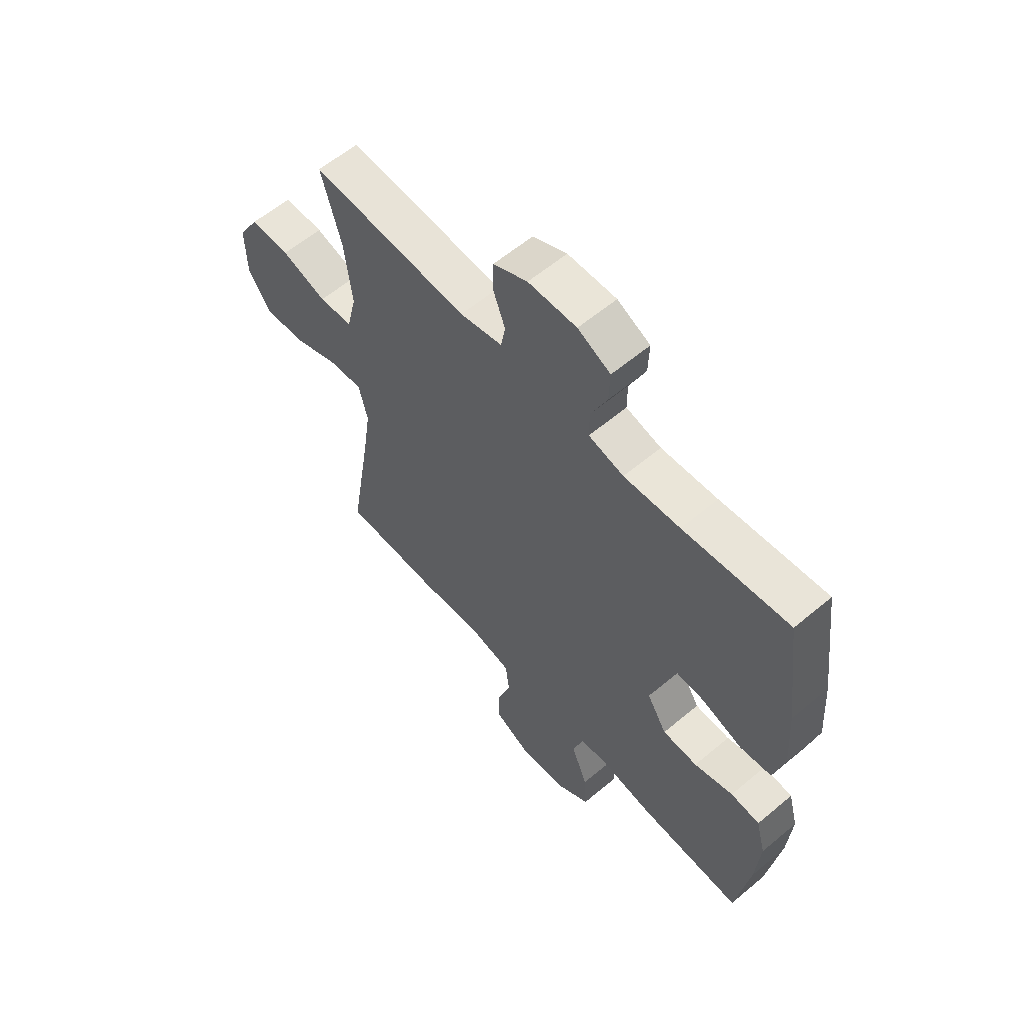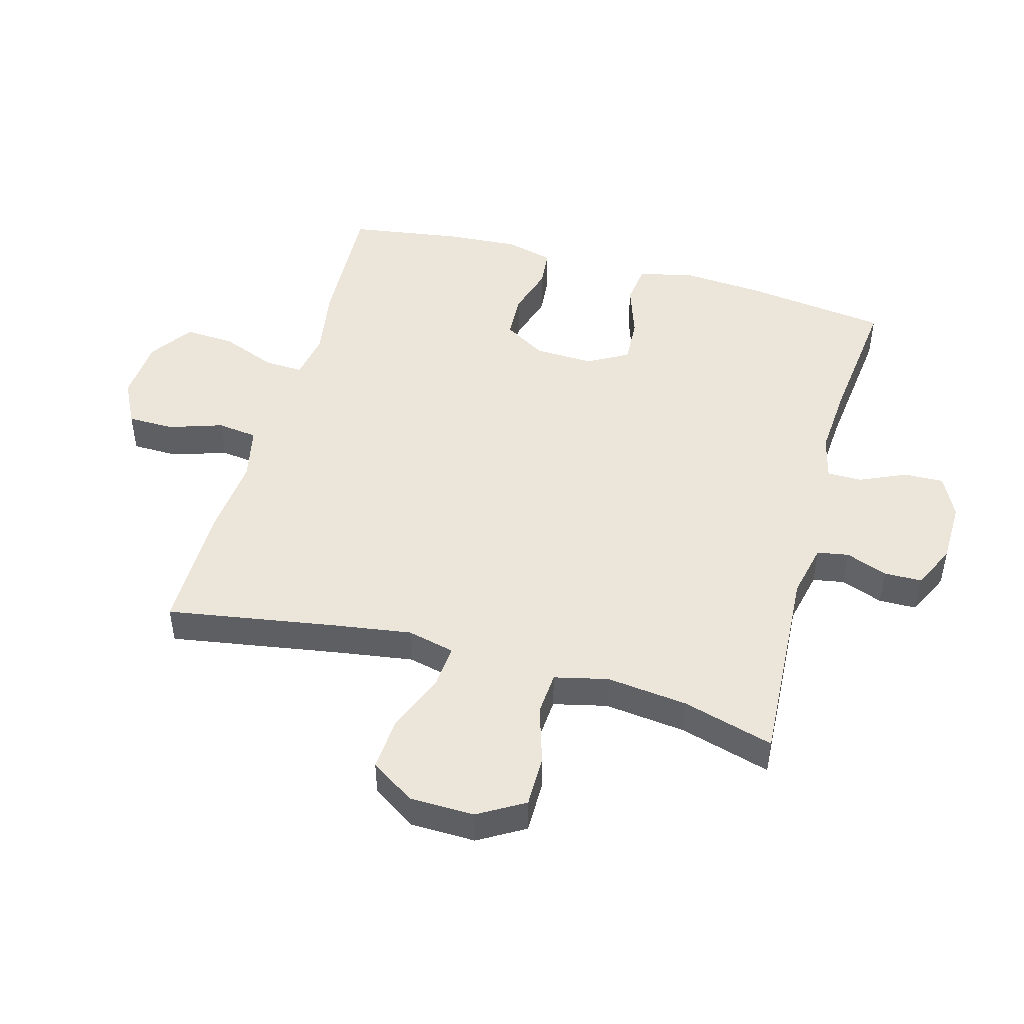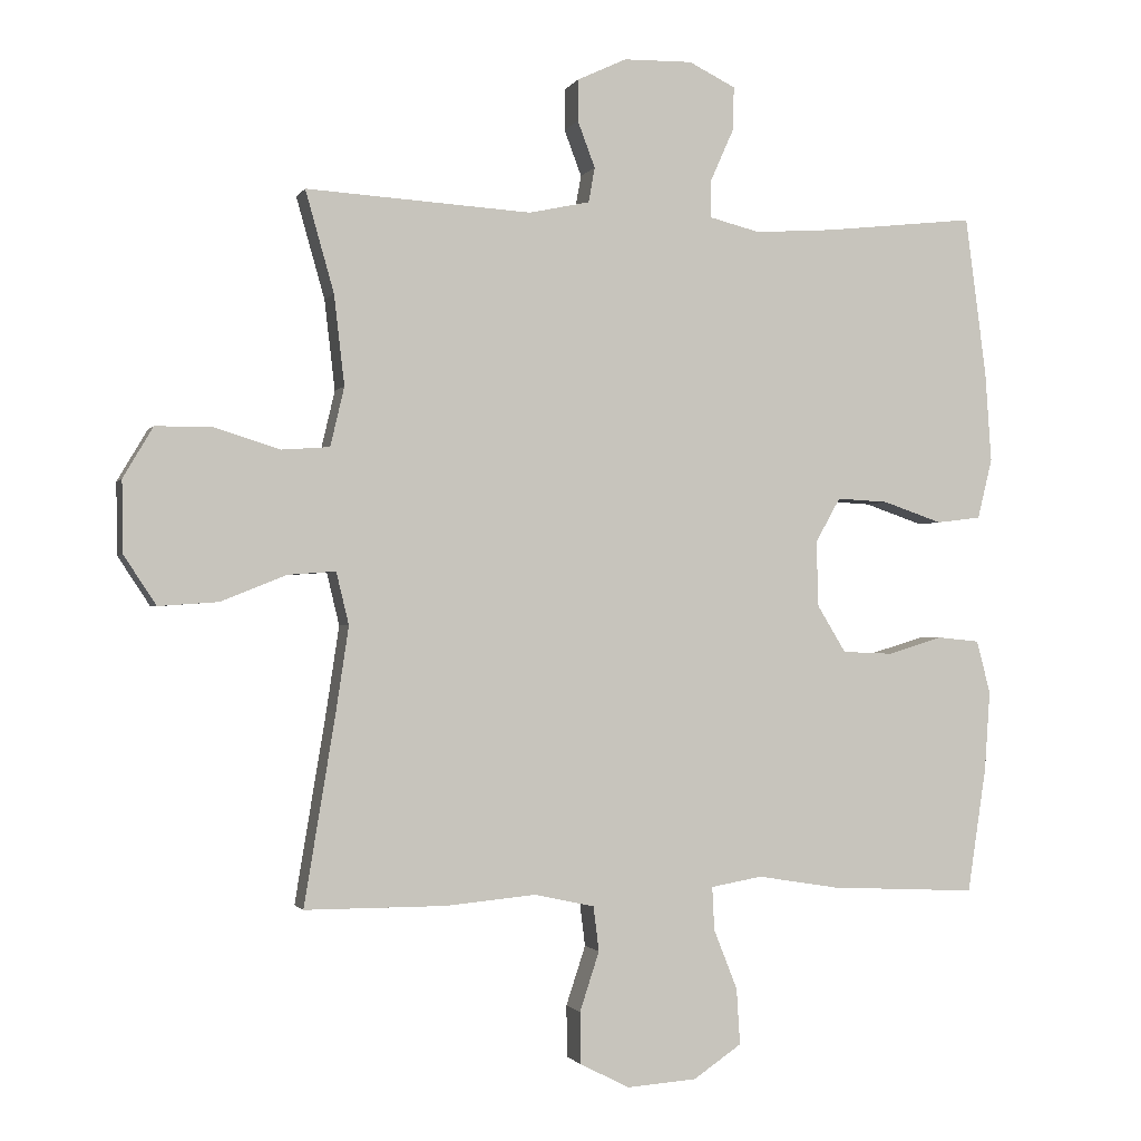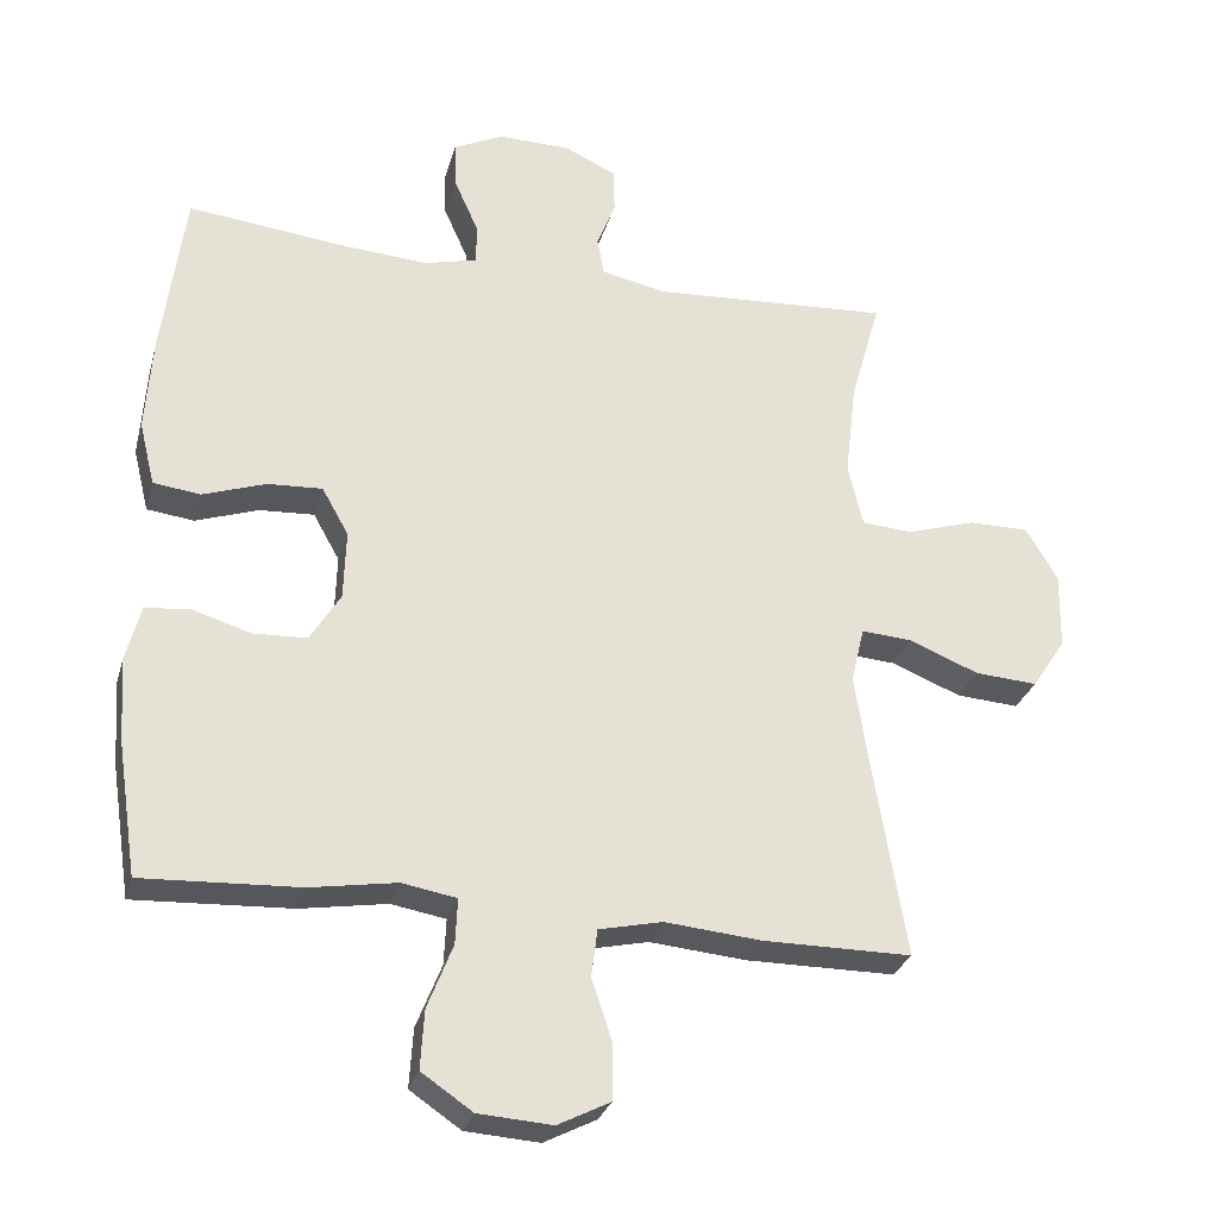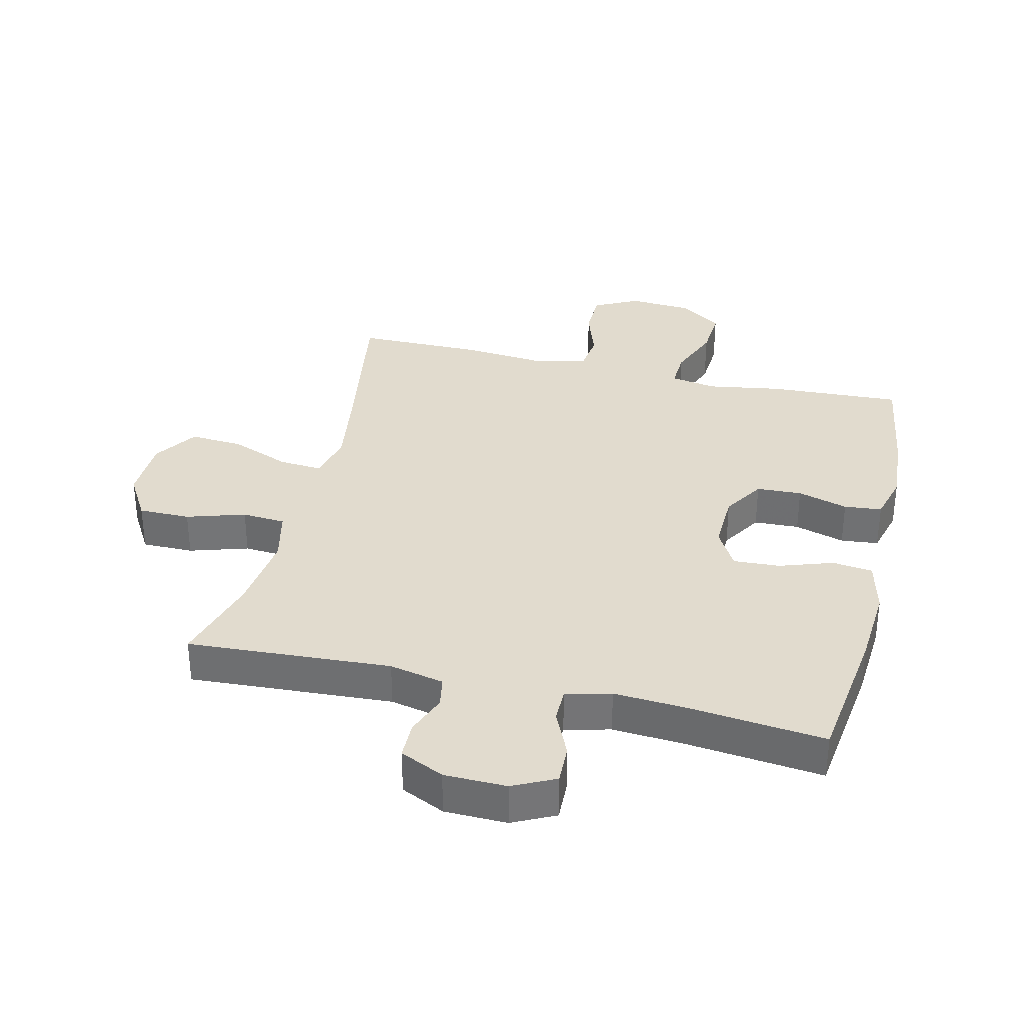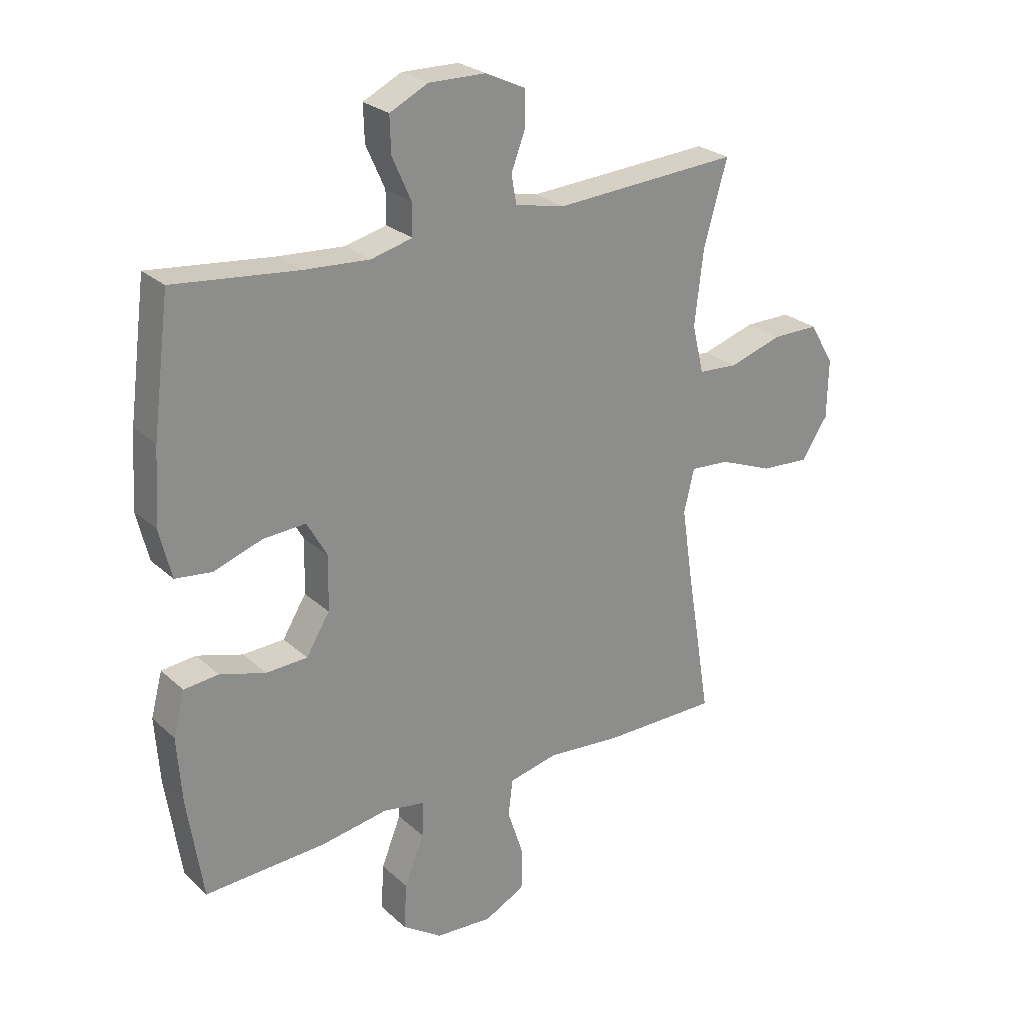
<metadata>
{"format":"obj","ext":"obj","renderer":"f3d","projection":"perspective","resolution":1024,"background":"white","views":[{"elev":59.8,"azim":49.3,"up":"+Z"},{"elev":47.5,"azim":-74.5,"up":"+Y"},{"elev":-1.4,"azim":-16.1,"up":"+Z"},{"elev":-28.6,"azim":165.3,"up":"+Z"},{"elev":33.8,"azim":13.4,"up":"+Y"},{"elev":25.8,"azim":144.4,"up":"+Z"}]}
</metadata>
<code>
v 0.5 0.07 -0.5
v 0.288 0.07 -0.49
v 0.171 0.07 -0.471
v 0.097 0.07 -0.484
v 0.1 0.07 -0.546
v 0.134 0.07 -0.632
v 0.139 0.07 -0.712
v 0.07 0.07 -0.759
v -0.03 0.07 -0.766
v -0.101 0.07 -0.73
v -0.102 0.07 -0.656
v -0.074 0.07 -0.571
v -0.082 0.07 -0.507
v -0.168 0.07 -0.488
v -0.298 0.07 -0.5
v -0.5 0.07 -0.5
v -0.455 0.07 -0.227
v -0.437 0.07 -0.107
v -0.455 0.07 -0.032
v -0.523 0.07 -0.037
v -0.618 0.07 -0.075
v -0.703 0.07 -0.081
v -0.749 0.07 -0.011
v -0.751 0.07 0.092
v -0.708 0.07 0.165
v -0.626 0.07 0.165
v -0.533 0.07 0.136
v -0.464 0.07 0.141
v -0.444 0.07 0.226
v -0.459 0.07 0.355
v -0.5 0.07 0.5
v -0.176 0.07 0.481
v -0.089 0.07 0.5
v -0.08 0.07 0.55
v -0.105 0.07 0.616
v -0.104 0.07 0.676
v -0.034 0.07 0.709
v 0.065 0.07 0.711
v 0.132 0.07 0.678
v 0.13 0.07 0.615
v 0.097 0.07 0.541
v 0.097 0.07 0.486
v 0.169 0.07 0.468
v 0.284 0.07 0.476
v 0.5 0.07 0.5
v 0.53 0.07 0.271
v 0.539 0.07 0.141
v 0.518 0.07 0.055
v 0.454 0.07 0.047
v 0.369 0.07 0.076
v 0.295 0.07 0.08
v 0.259 0.07 0.016
v 0.262 0.07 -0.078
v 0.303 0.07 -0.145
v 0.375 0.07 -0.148
v 0.455 0.07 -0.124
v 0.515 0.07 -0.13
v 0.535 0.07 -0.206
v 0.527 0.07 -0.321
v 0.5 0 -0.5
v 0.288 0 -0.49
v 0.171 0 -0.471
v 0.097 0 -0.484
v 0.1 0 -0.546
v 0.134 0 -0.632
v 0.139 0 -0.712
v 0.07 0 -0.759
v -0.03 0 -0.766
v -0.101 0 -0.73
v -0.102 0 -0.656
v -0.074 0 -0.571
v -0.082 0 -0.507
v -0.168 0 -0.488
v -0.298 0 -0.5
v -0.5 0 -0.5
v -0.455 0 -0.227
v -0.437 0 -0.107
v -0.455 0 -0.032
v -0.523 0 -0.037
v -0.618 0 -0.075
v -0.703 0 -0.081
v -0.749 0 -0.011
v -0.751 0 0.092
v -0.708 0 0.165
v -0.626 0 0.165
v -0.533 0 0.136
v -0.464 0 0.141
v -0.444 0 0.226
v -0.459 0 0.355
v -0.5 0 0.5
v -0.176 0 0.481
v -0.089 0 0.5
v -0.08 0 0.55
v -0.105 0 0.616
v -0.104 0 0.676
v -0.034 0 0.709
v 0.065 0 0.711
v 0.132 0 0.678
v 0.13 0 0.615
v 0.097 0 0.541
v 0.097 0 0.486
v 0.169 0 0.468
v 0.284 0 0.476
v 0.5 0 0.5
v 0.53 0 0.271
v 0.539 0 0.141
v 0.518 0 0.055
v 0.454 0 0.047
v 0.369 0 0.076
v 0.295 0 0.08
v 0.259 0 0.016
v 0.262 0 -0.078
v 0.303 0 -0.145
v 0.375 0 -0.148
v 0.455 0 -0.124
v 0.515 0 -0.13
v 0.535 0 -0.206
v 0.527 0 -0.321
f 1 2 3
f 59 1 3
f 58 59 3
f 57 58 3
f 56 57 3
f 55 56 3
f 54 55 3 4
f 53 54 4
f 52 53 4
f 48 49 50
f 47 48 50
f 46 47 50
f 45 46 50
f 44 45 50
f 43 44 50 51
f 42 43 51 52
f 39 40 41
f 38 39 41
f 37 38 41
f 36 37 41
f 35 36 41
f 34 35 41
f 33 34 41 42
f 42 52 4
f 33 42 4
f 32 33 4
f 25 26 27
f 24 25 27
f 23 24 27
f 22 23 27
f 21 22 27
f 20 21 27
f 19 20 27 28
f 18 19 28 29
f 14 15 16 17
f 13 14 17 18
f 10 11 12
f 9 10 12
f 8 9 12
f 7 8 12
f 6 7 12
f 5 6 12
f 5 12 13
f 4 5 13
f 32 4 13
f 31 32 13
f 30 31 13
f 13 18 29
f 13 29 30
f 62 61 60
f 62 60 118
f 62 118 117
f 62 117 116
f 62 116 115
f 62 115 114
f 63 62 114 113
f 63 113 112
f 63 112 111
f 109 108 107
f 109 107 106
f 109 106 105
f 109 105 104
f 109 104 103
f 110 109 103 102
f 111 110 102 101
f 100 99 98
f 100 98 97
f 100 97 96
f 100 96 95
f 100 95 94
f 100 94 93
f 101 100 93 92
f 63 111 101
f 63 101 92
f 63 92 91
f 86 85 84
f 86 84 83
f 86 83 82
f 86 82 81
f 86 81 80
f 86 80 79
f 87 86 79 78
f 88 87 78 77
f 76 75 74 73
f 77 76 73 72
f 71 70 69
f 71 69 68
f 71 68 67
f 71 67 66
f 71 66 65
f 71 65 64
f 72 71 64
f 72 64 63
f 72 63 91
f 72 91 90
f 72 90 89
f 88 77 72
f 89 88 72
f 1 60 61 2
f 2 61 62 3
f 3 62 63 4
f 4 63 64 5
f 5 64 65 6
f 6 65 66 7
f 7 66 67 8
f 8 67 68 9
f 9 68 69 10
f 10 69 70 11
f 11 70 71 12
f 12 71 72 13
f 13 72 73 14
f 14 73 74 15
f 15 74 75 16
f 16 75 76 17
f 17 76 77 18
f 18 77 78 19
f 19 78 79 20
f 20 79 80 21
f 21 80 81 22
f 22 81 82 23
f 23 82 83 24
f 24 83 84 25
f 25 84 85 26
f 26 85 86 27
f 27 86 87 28
f 28 87 88 29
f 29 88 89 30
f 30 89 90 31
f 31 90 91 32
f 32 91 92 33
f 33 92 93 34
f 34 93 94 35
f 35 94 95 36
f 36 95 96 37
f 37 96 97 38
f 38 97 98 39
f 39 98 99 40
f 40 99 100 41
f 41 100 101 42
f 42 101 102 43
f 43 102 103 44
f 44 103 104 45
f 45 104 105 46
f 46 105 106 47
f 47 106 107 48
f 48 107 108 49
f 49 108 109 50
f 50 109 110 51
f 51 110 111 52
f 52 111 112 53
f 53 112 113 54
f 54 113 114 55
f 55 114 115 56
f 56 115 116 57
f 57 116 117 58
f 58 117 118 59
f 59 118 60 1

</code>
